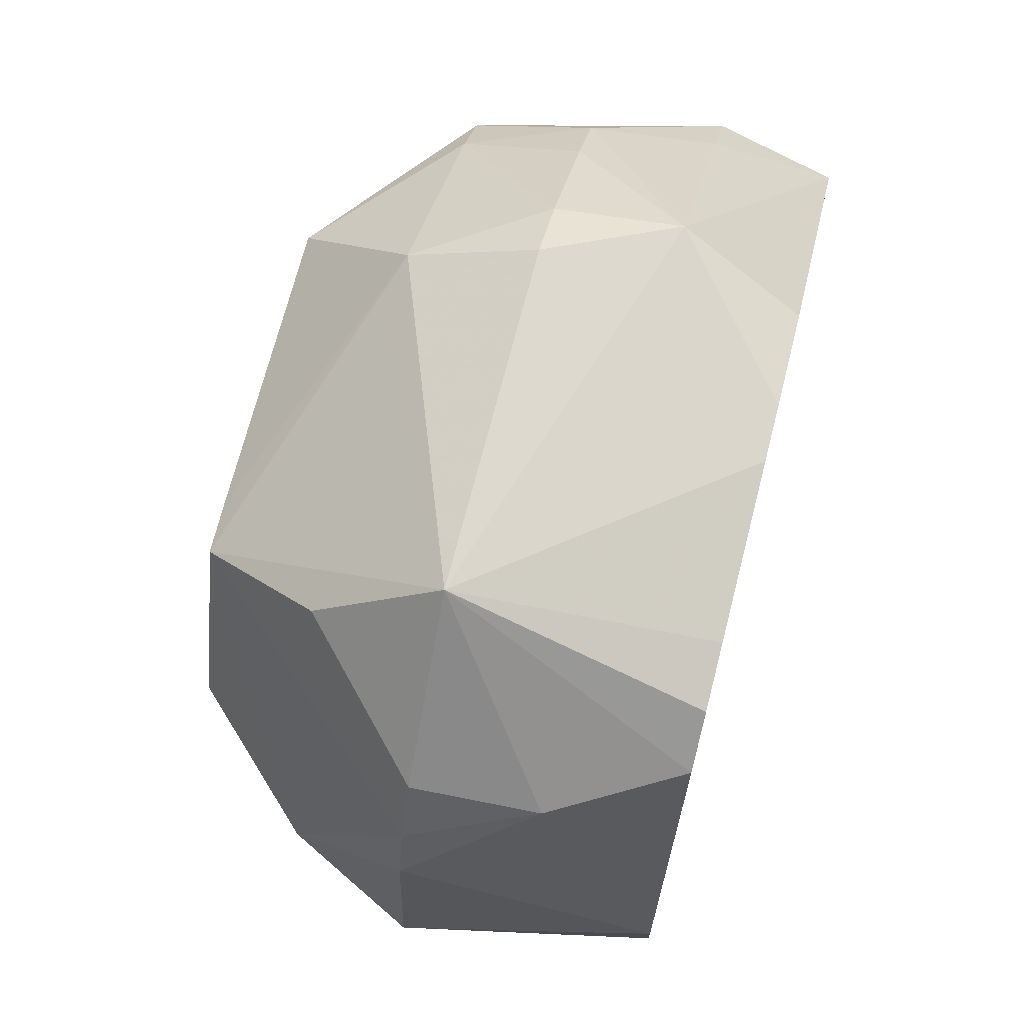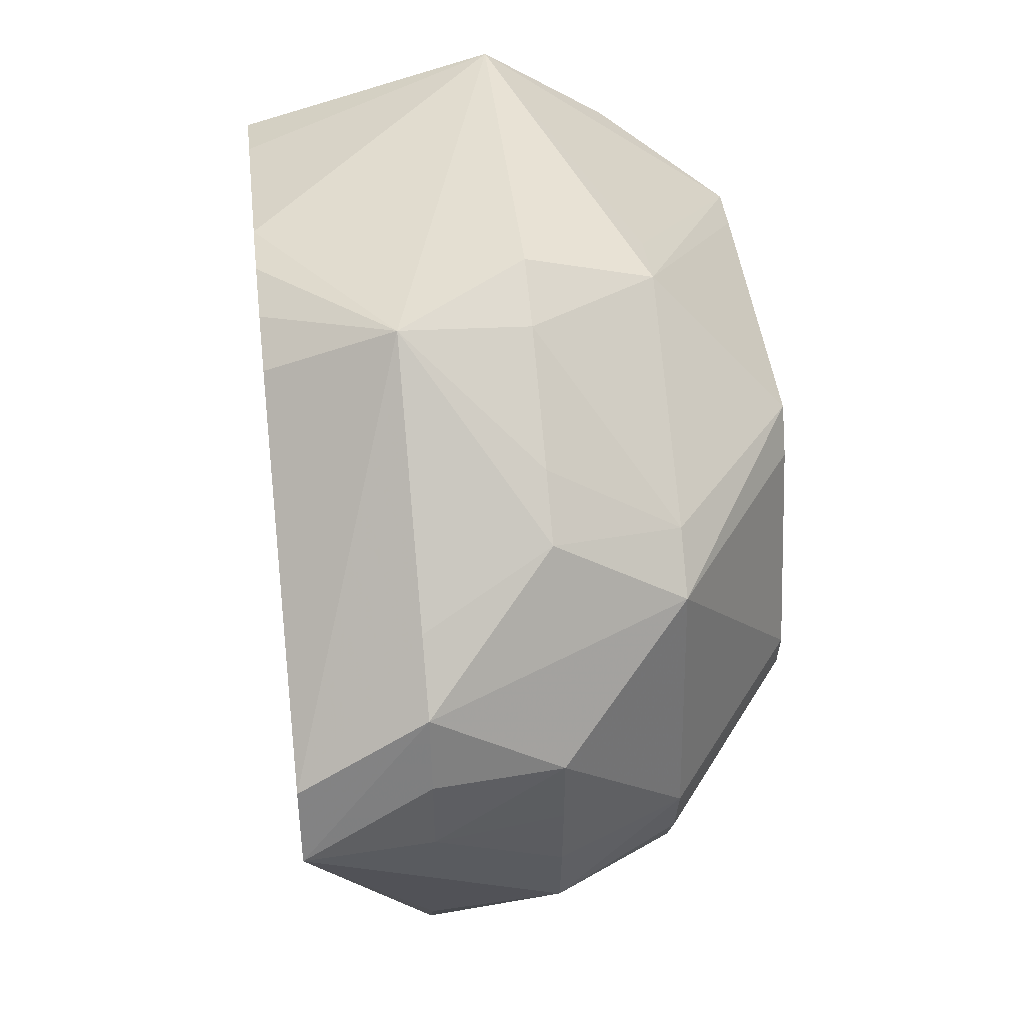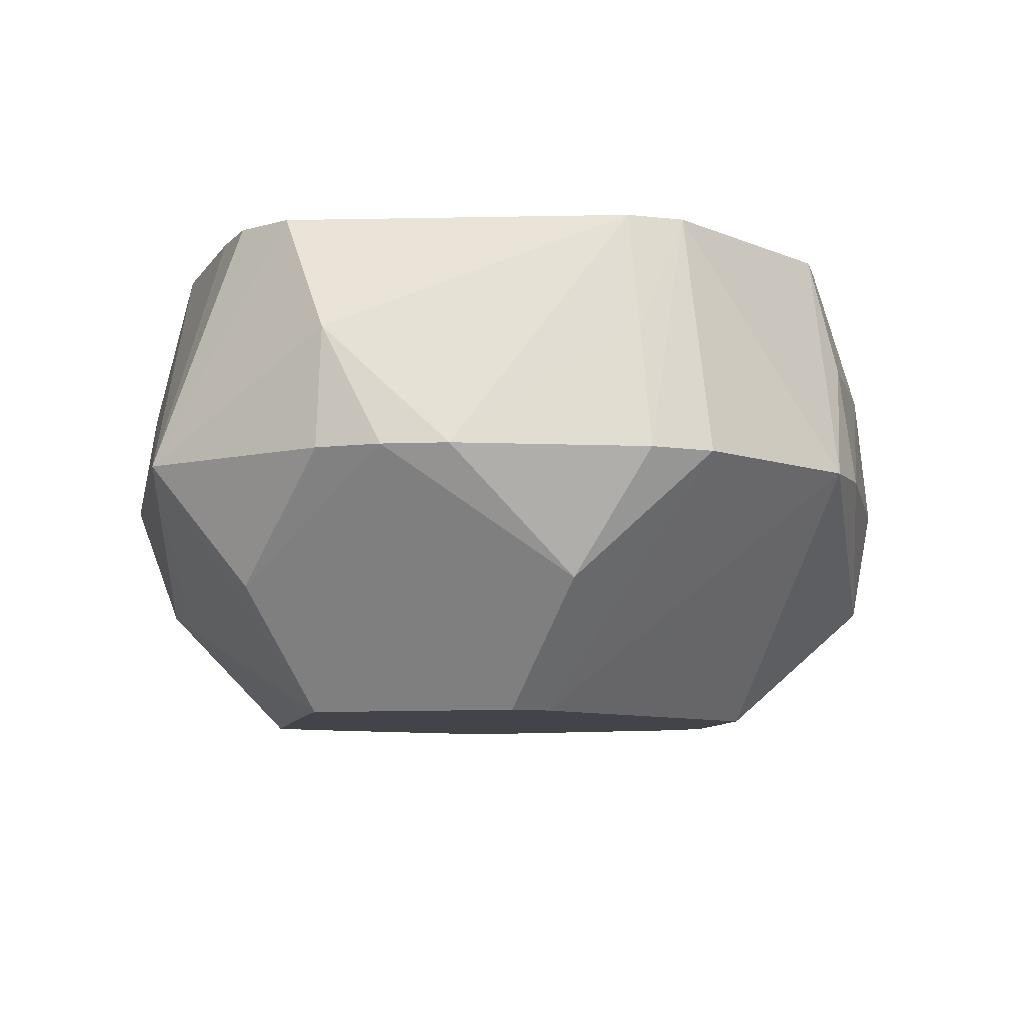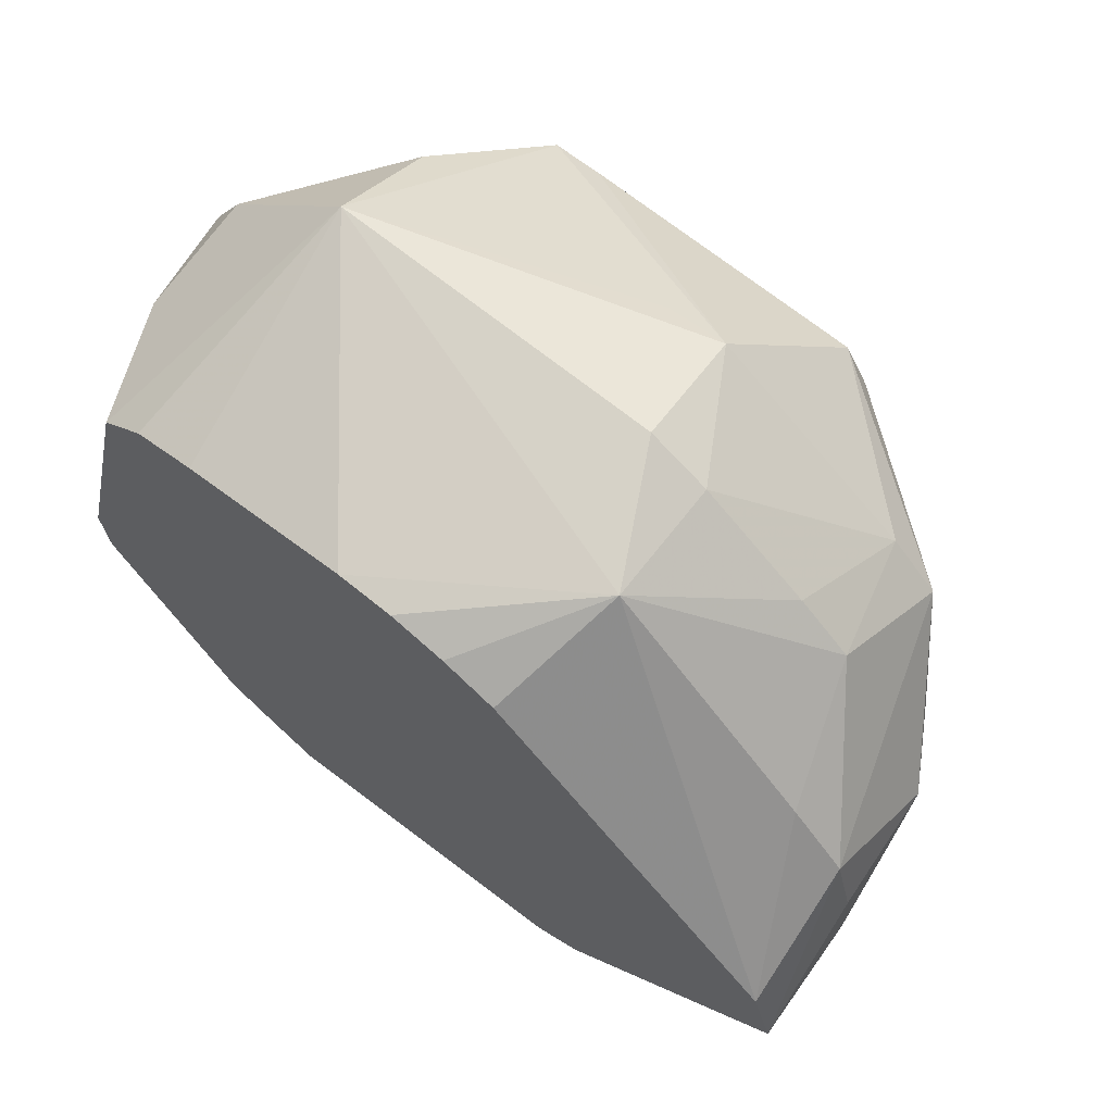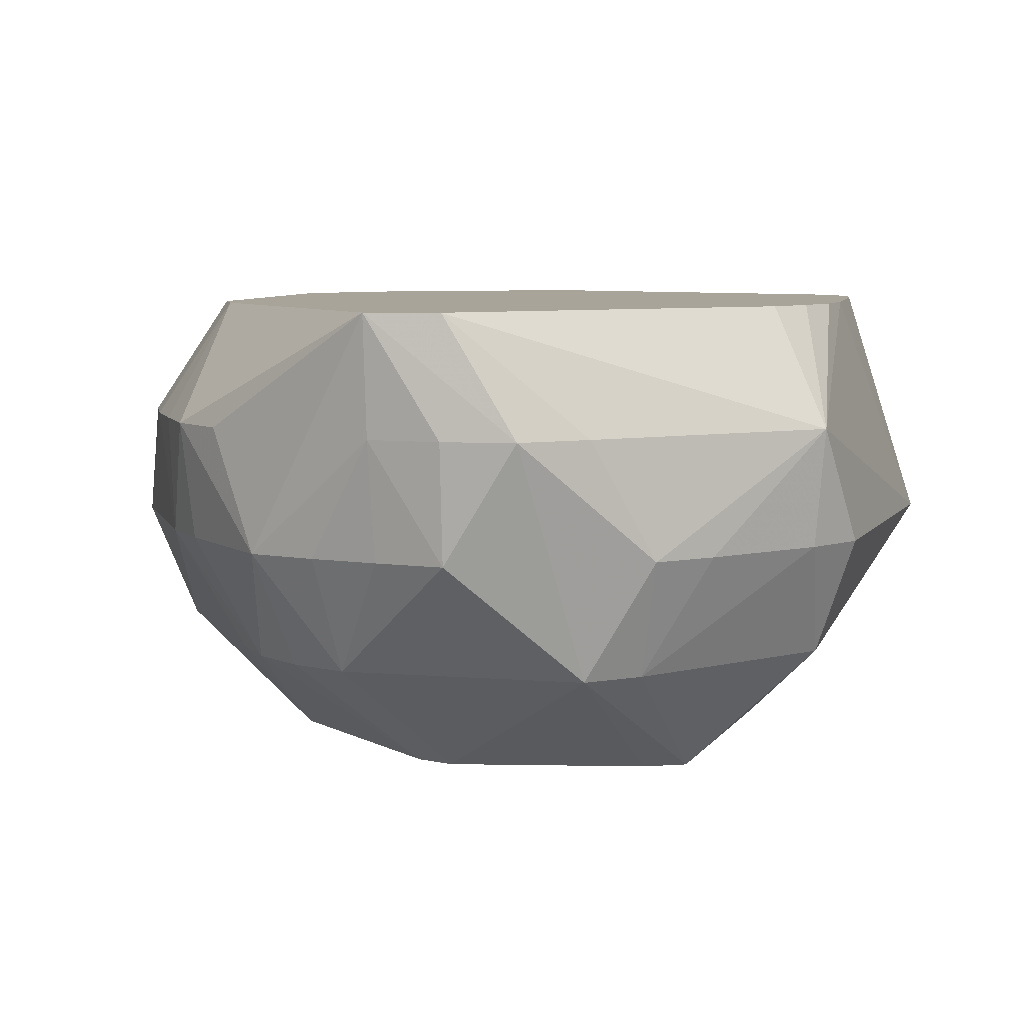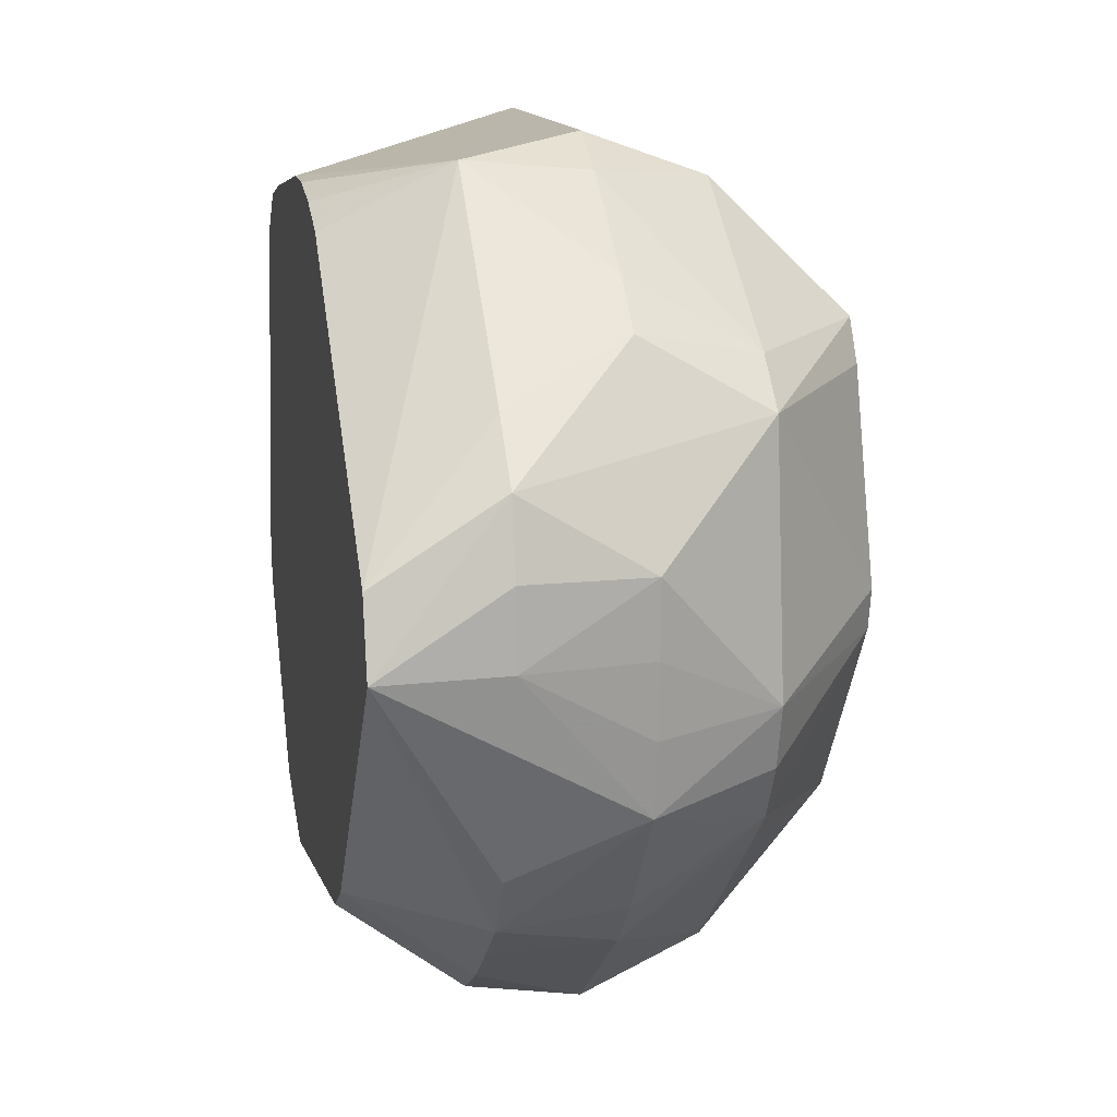
<metadata>
{"format":"obj","ext":"obj","renderer":"f3d","projection":"perspective","resolution":1024,"background":"white","views":[{"elev":69.3,"azim":-75.7,"up":"+Y"},{"elev":44.5,"azim":83.4,"up":"+Y"},{"elev":-8.5,"azim":-100.9,"up":"+Z"},{"elev":67.6,"azim":39.3,"up":"+Y"},{"elev":7.2,"azim":110.4,"up":"+Z"},{"elev":13.8,"azim":78.6,"up":"+Y"}]}
</metadata>
<code>
v 0.04568 -0.0001058 -0.05342
v 0.03473 0.03459 -0.05342
v 0.03039 0.04167 -0.05342
v -0.02098 0.04115 -0.05342
v -0.0296 0.04069 -0.05342
v -0.04367 0.006816 -0.05342
v -0.04246 -0.0001058 -0.05342
v -0.02726 -0.01994 -0.05342
v -0.02434 -0.02448 -0.05342
v -0.01815 -0.03579 -0.05342
v -0.01409 -0.04358 -0.05342
v 0.01443 -0.04441 -0.05342
v 0.02093 -0.04111 -0.05342
v 0.04416 -0.007093 -0.05342
v 0.06444 0.03271 -0.03182
v 0.05596 0.04052 -0.03182
v 0.02085 0.06396 -0.03182
v 0.009928 0.06234 -0.03182
v -0.03951 0.05433 -0.03182
v -0.0639 -0.0001058 -0.03182
v -0.01091 -0.06924 -0.03182
v 0.0108 -0.06809 -0.03182
v 0.02166 -0.06665 -0.03182
v 0.05365 -0.03906 -0.03182
v 0.06175 -0.03155 -0.03182
v 0.06717 -0.02192 -0.03182
v 0.0701 -0.0112 -0.03182
v 0.08012 -0.0001058 -0.01021
v 0.08056 0.01265 -0.01021
v 0.06212 0.045 -0.01021
v 0.05285 0.05271 -0.01021
v 0.03391 0.06637 -0.01021
v 0.02336 0.07166 -0.01021
v -0.03624 0.0711 -0.01021
v -0.06124 0.04441 -0.01021
v -0.06694 0.03402 -0.01021
v -0.07035 0.02276 -0.01021
v -0.07327 -0.01172 -0.01021
v -0.07085 -0.02314 -0.01021
v -0.05229 -0.05243 -0.01021
v -0.04274 -0.05898 -0.01021
v 3.688e-05 -0.07694 -0.01021
v 0.02444 -0.07522 -0.01021
v 0.05359 -0.05366 -0.01021
v 0.0618 -0.04498 -0.01021
v 0.07733 -0.02522 -0.01021
v 0.07913 -0.01263 -0.01021
v 0.08314 -0.0001058 0.01139
v 0.08263 0.01298 0.01139
v 0.07948 0.02571 0.01139
v 0.0699 0.03549 0.01139
v 0.03494 0.0684 0.01139
v -0.05988 0.04343 0.01139
v -0.06856 -0.01097 0.01139
v -0.04096 -0.05653 0.01139
v -0.01111 -0.07049 0.01139
v 3.688e-05 -0.07014 0.01139
v 0.03447 -0.06769 0.01139
v 0.0447 -0.06158 0.01139
v 0.05424 -0.05431 0.01139
v 0.06393 -0.04652 0.01139
v 0.07061 -0.03607 0.01139
v 0.08458 -0.0001058 0.03299
v 0.08101 0.01272 0.03299
v 0.02926 0.05725 0.03299
v 0.01985 0.06088 0.03299
v 0.01003 0.06301 0.03299
v 3.688e-05 0.06306 0.03299
v -0.009733 0.06158 0.03299
v -0.02984 0.05853 0.03299
v -0.04076 0.05604 0.03299
v -0.04894 0.04888 0.03299
v -0.06372 -0.0102 0.03299
v -0.06259 -0.02045 0.03299
v -0.03783 -0.05222 0.03299
v -0.02861 -0.05632 0.03299
v -0.0194 -0.05994 0.03299
v -0.008703 -0.05529 0.03299
v 0.03677 -0.05066 0.03299
v 0.04535 -0.04542 0.03299
f 35 53 34
f 71 78 64
f 50 64 63
f 33 34 52
f 52 34 68
f 65 64 52
f 37 20 38
f 7 20 6
f 6 5 7
f 20 5 6
f 35 34 19
f 19 34 5
f 72 78 71
f 71 34 72
f 72 34 53
f 58 57 43
f 63 61 62
f 71 64 70
f 70 34 71
f 64 50 51
f 51 52 64
f 49 50 63
f 67 52 68
f 68 64 67
f 39 20 7
f 7 40 39
f 38 20 39
f 39 74 38
f 39 40 74
f 75 78 74
f 74 40 75
f 36 53 35
f 36 37 53
f 20 37 36
f 36 5 20
f 35 19 36
f 36 19 5
f 38 74 54
f 54 37 38
f 50 49 29
f 74 78 73
f 78 72 73
f 73 72 53
f 73 54 74
f 53 37 73
f 37 54 73
f 43 57 42
f 59 58 43
f 58 59 79
f 28 29 48
f 48 49 63
f 48 29 49
f 46 62 61
f 63 62 46
f 46 48 63
f 21 40 11
f 11 40 7
f 22 23 43
f 43 42 22
f 22 42 21
f 69 64 68
f 69 70 64
f 68 34 69
f 34 70 69
f 30 51 50
f 52 51 30
f 66 64 65
f 66 67 64
f 65 52 66
f 52 67 66
f 57 58 77
f 77 79 78
f 58 79 77
f 17 4 5
f 17 34 33
f 41 40 21
f 21 42 41
f 80 60 61
f 80 61 63
f 80 79 59
f 59 60 80
f 63 79 80
f 43 23 44
f 61 60 44
f 44 59 43
f 44 60 59
f 10 11 7
f 23 22 12
f 12 22 21
f 11 10 12
f 21 11 12
f 27 29 28
f 29 27 15
f 15 27 1
f 50 29 15
f 15 30 50
f 78 75 76
f 76 77 78
f 5 34 18
f 18 17 5
f 34 17 18
f 32 17 33
f 33 52 32
f 45 46 61
f 61 44 45
f 13 12 10
f 23 12 13
f 47 27 28
f 46 27 47
f 28 48 47
f 48 46 47
f 2 15 1
f 7 5 2
f 2 8 7
f 2 9 8
f 10 9 2
f 1 10 2
f 77 76 56
f 56 42 57
f 57 77 56
f 56 41 42
f 56 76 75
f 52 30 31
f 31 32 52
f 17 32 16
f 32 31 16
f 30 15 16
f 16 31 30
f 46 45 25
f 25 45 44
f 3 2 5
f 5 4 3
f 4 17 3
f 17 16 3
f 15 2 3
f 3 16 15
f 55 56 75
f 41 56 55
f 55 75 40
f 40 41 55
f 26 27 46
f 46 25 26
f 24 44 23
f 24 25 44
f 23 13 24
f 13 25 24
f 14 25 13
f 14 13 10
f 14 26 25
f 14 10 1
f 1 27 14
f 27 26 14
f 63 64 79
f 79 64 78
f 9 10 7
f 7 8 9

</code>
